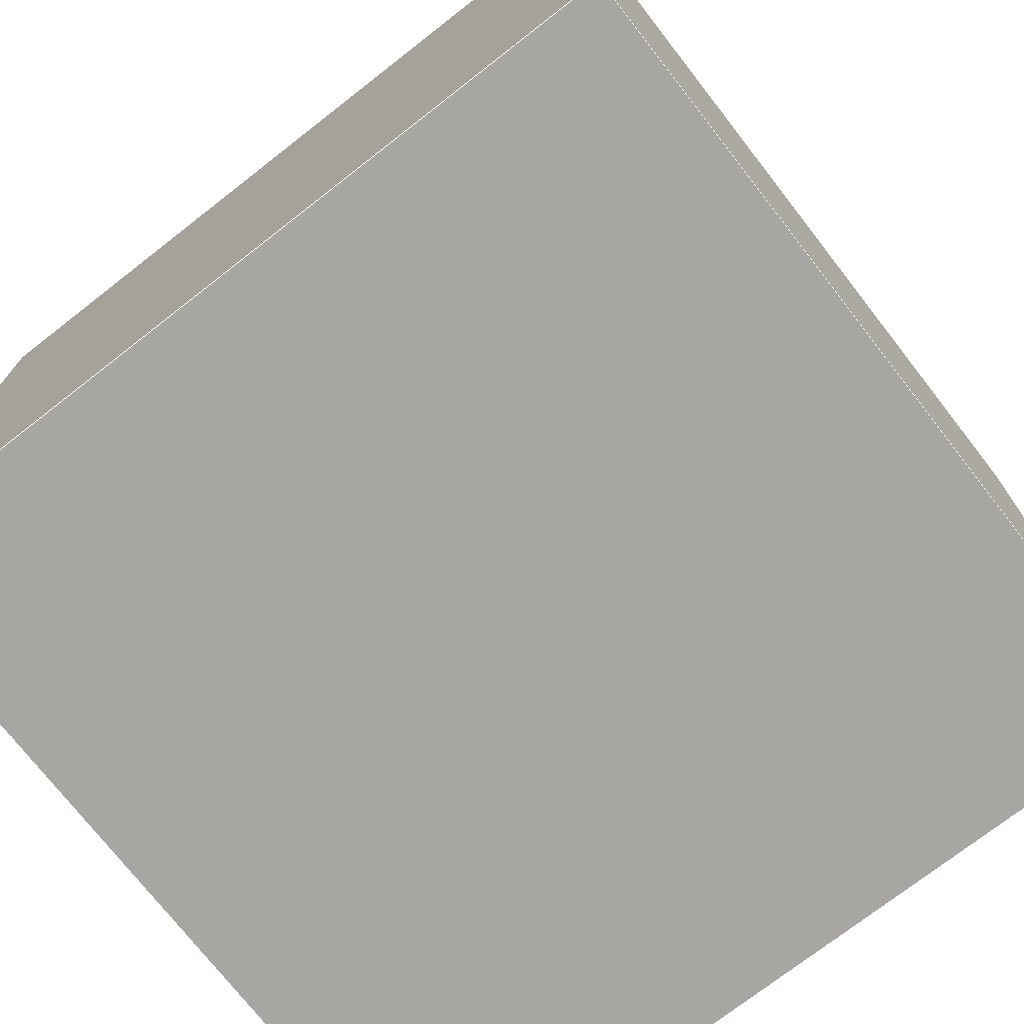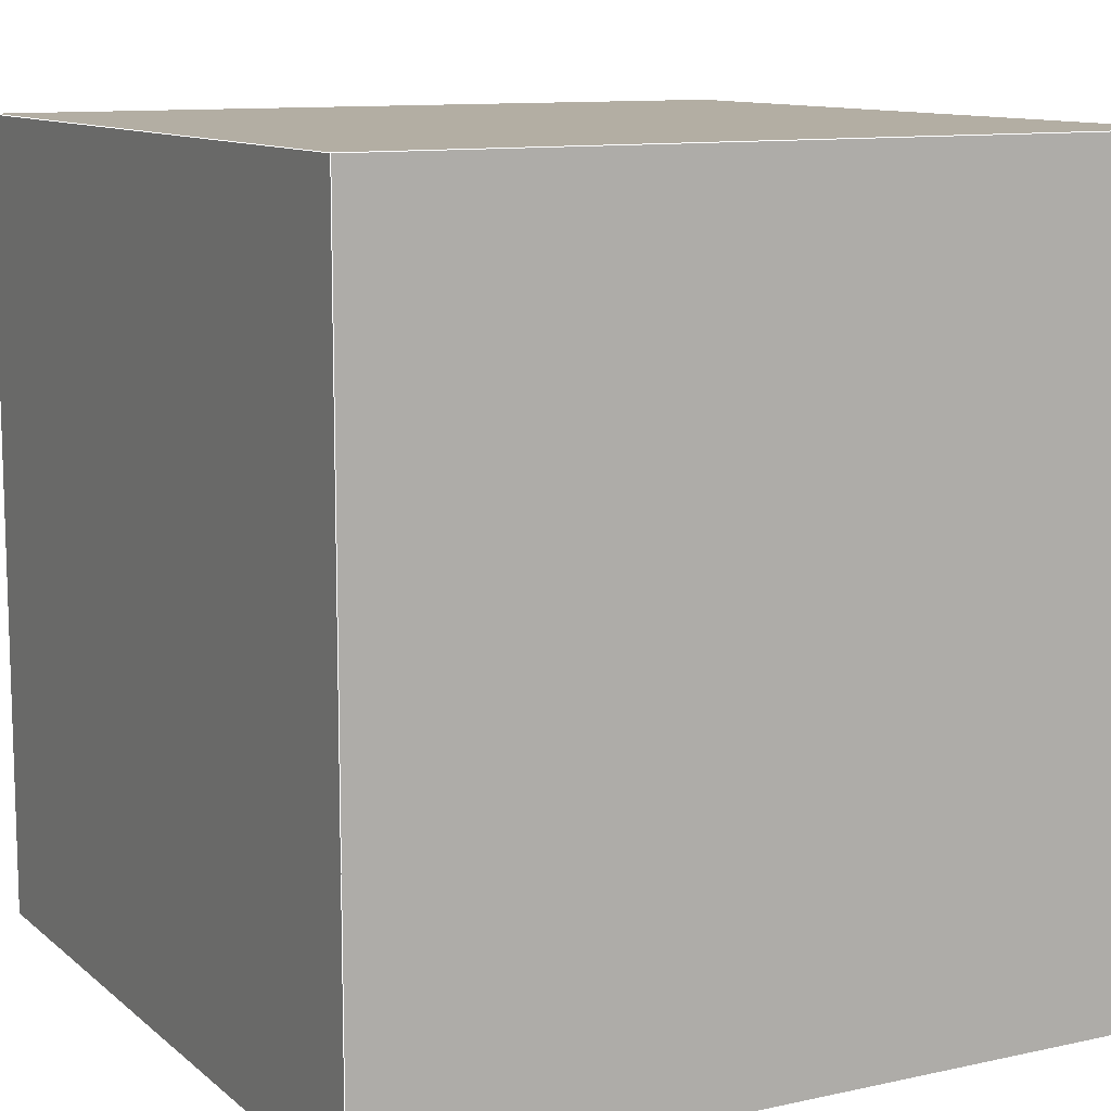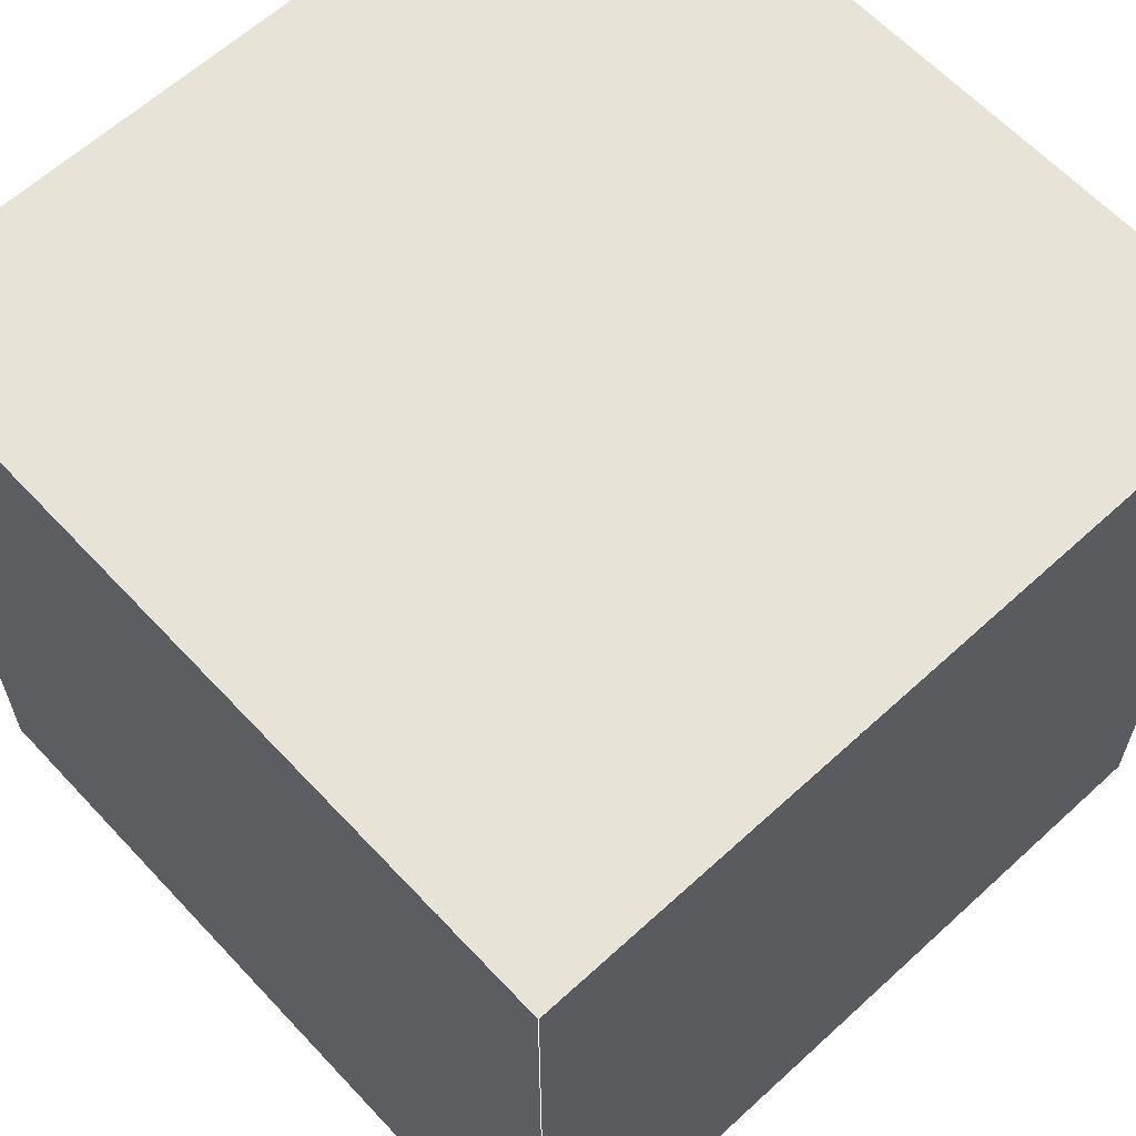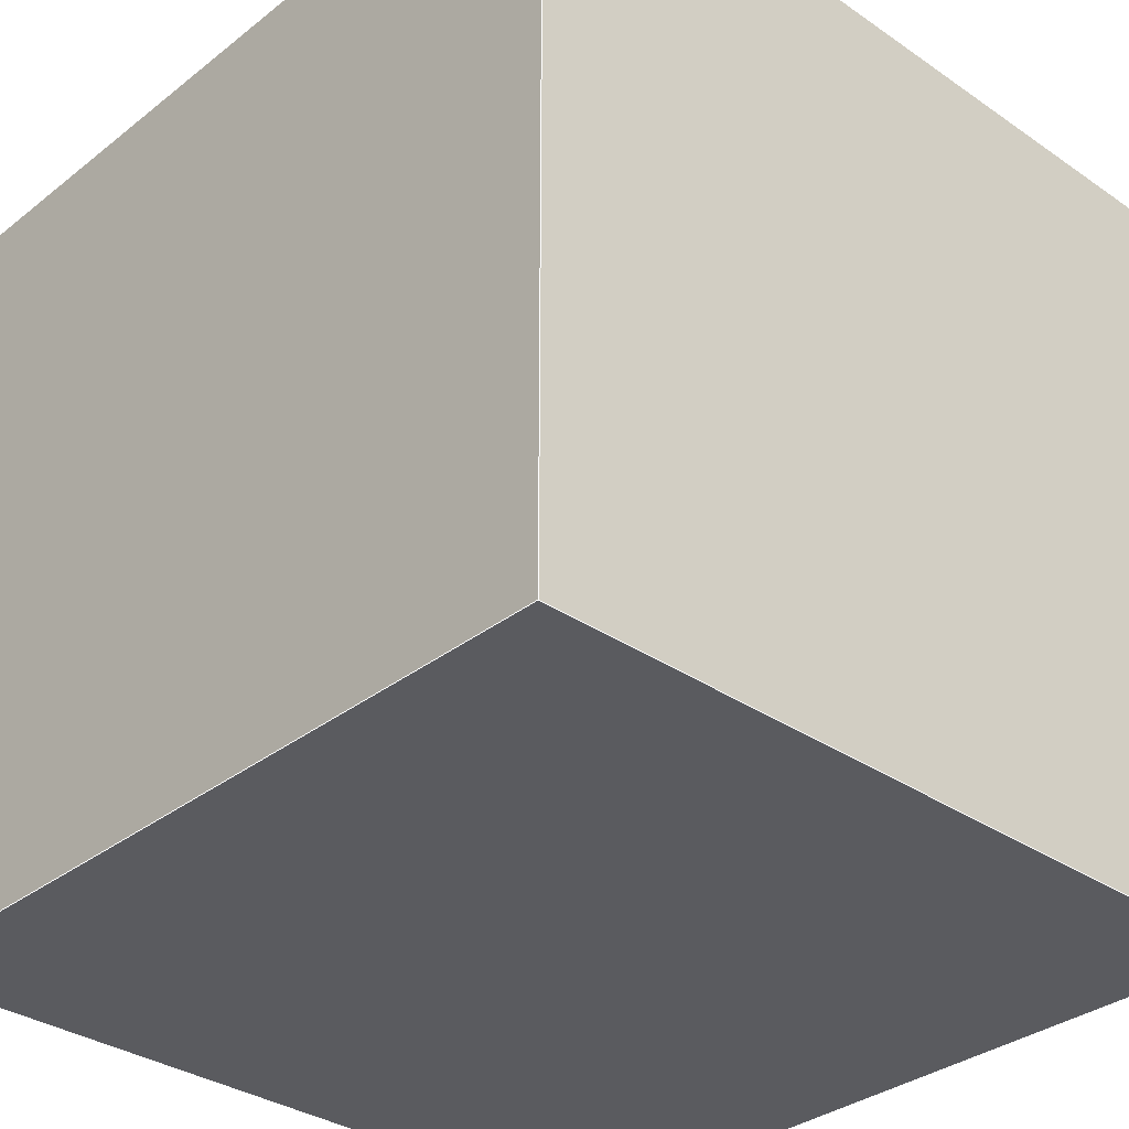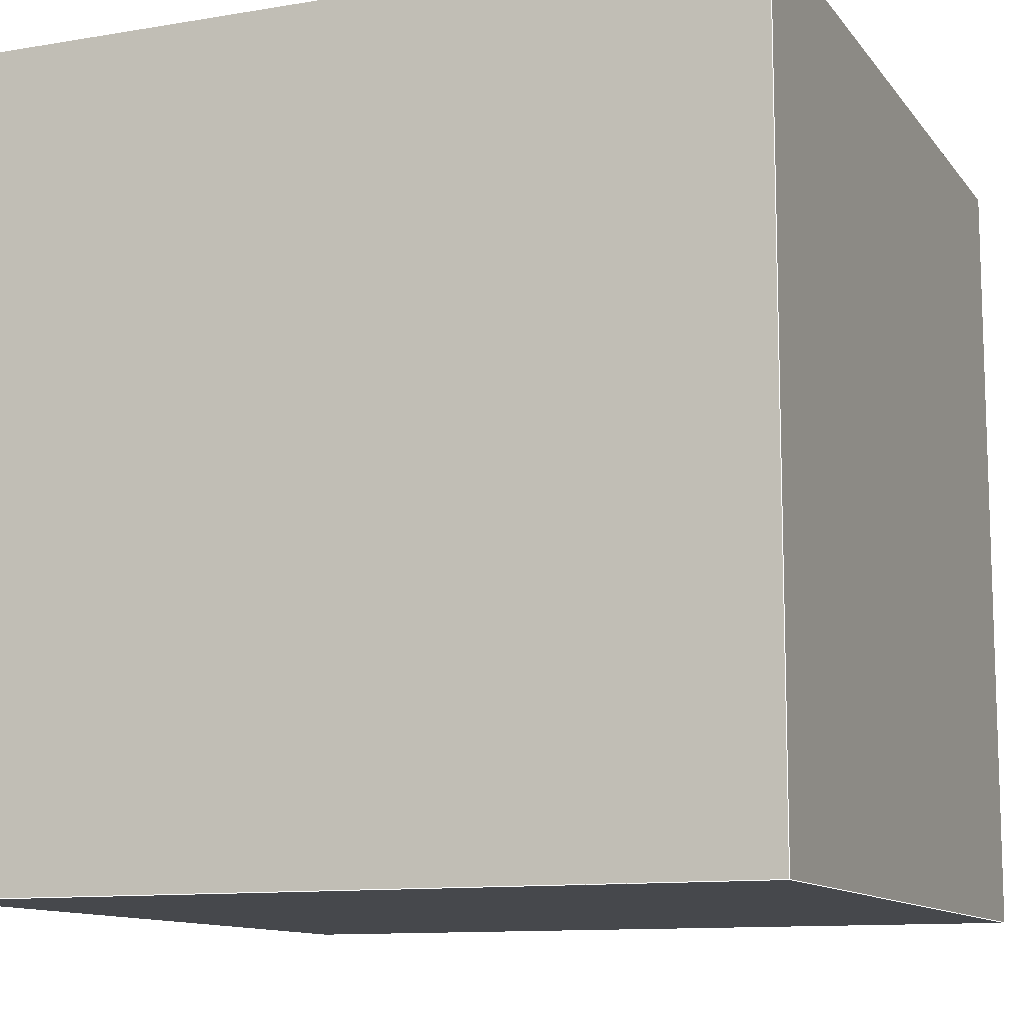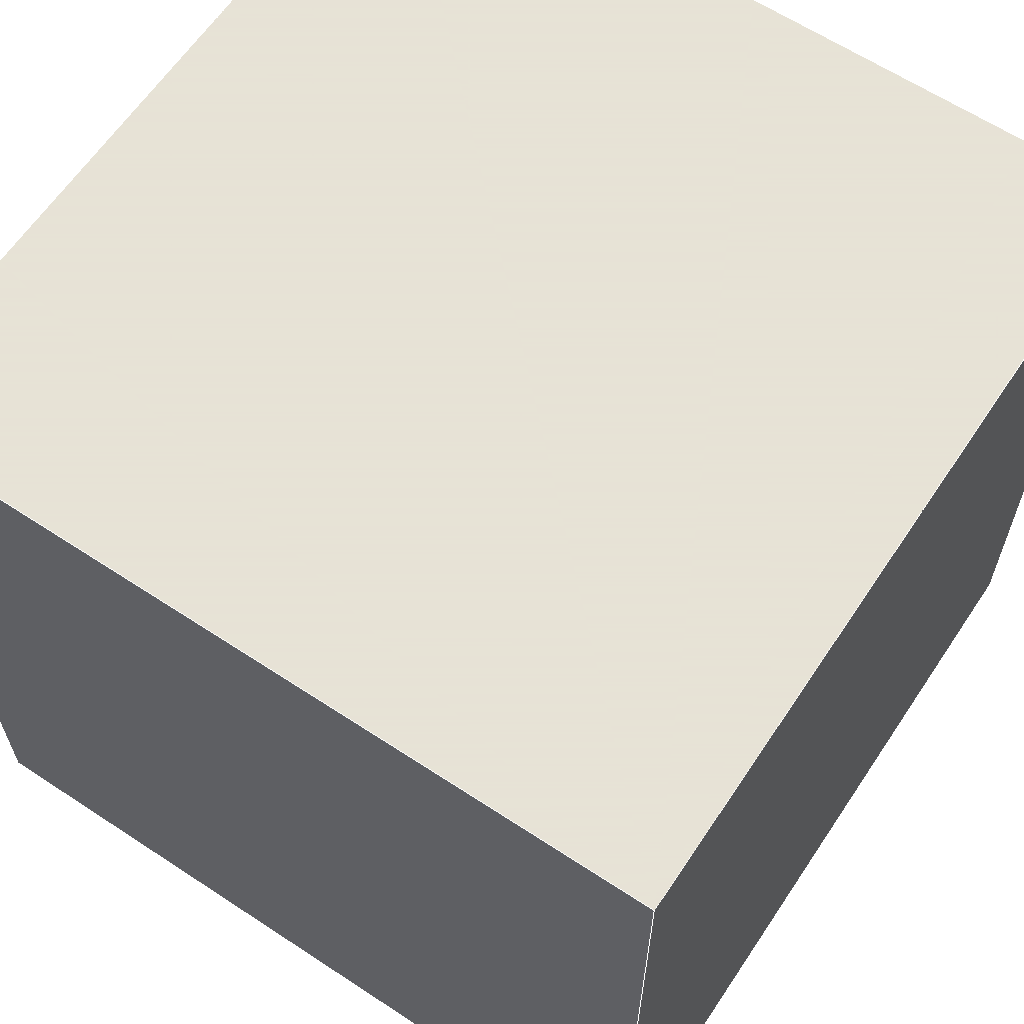
<metadata>
{"format":"obj","ext":"obj","renderer":"f3d","projection":"perspective","resolution":1024,"background":"white","views":[{"elev":-74.0,"azim":37.9,"up":"+Y"},{"elev":11.0,"azim":-118.4,"up":"+Z"},{"elev":62.4,"azim":137.1,"up":"+Y"},{"elev":-33.3,"azim":-43.2,"up":"+Z"},{"elev":-11.4,"azim":-67.7,"up":"+Z"},{"elev":62.8,"azim":33.7,"up":"+Z"}]}
</metadata>
<code>
v 1 -1 -1
v 1 -1 1
v -1 -1 1
v -1 -1 -1
v 1 1 -1
v 1 1 1
v -1 1 1
v -1 1 -1
l 1 2
l 2 3
l 3 4
l 4 1
l 5 6
l 6 7
l 7 8
l 8 5
l 1 4
l 4 8
l 8 5
l 5 1
l 2 3
l 3 7
l 7 6
l 6 2
l 1 2
l 2 6
l 6 5
l 5 1
l 3 4
l 4 8
l 8 7
l 7 3
f 1 2 3 4
f 5 6 7 8
f 1 4 8 5
f 2 3 7 6
f 1 2 6 5
f 3 4 8 7

</code>
